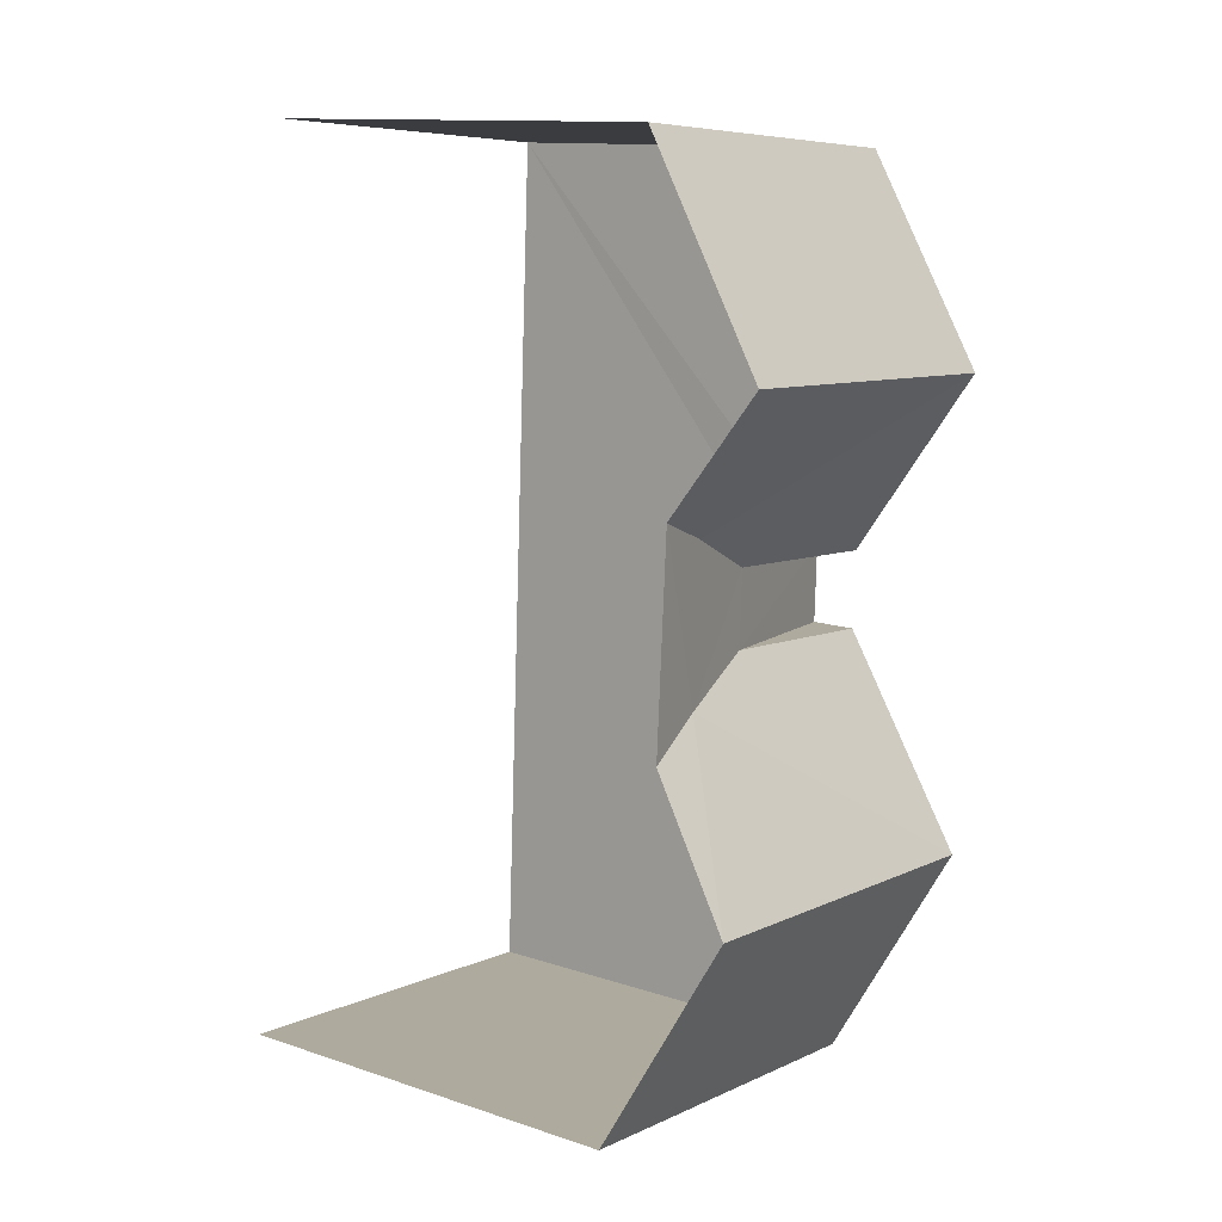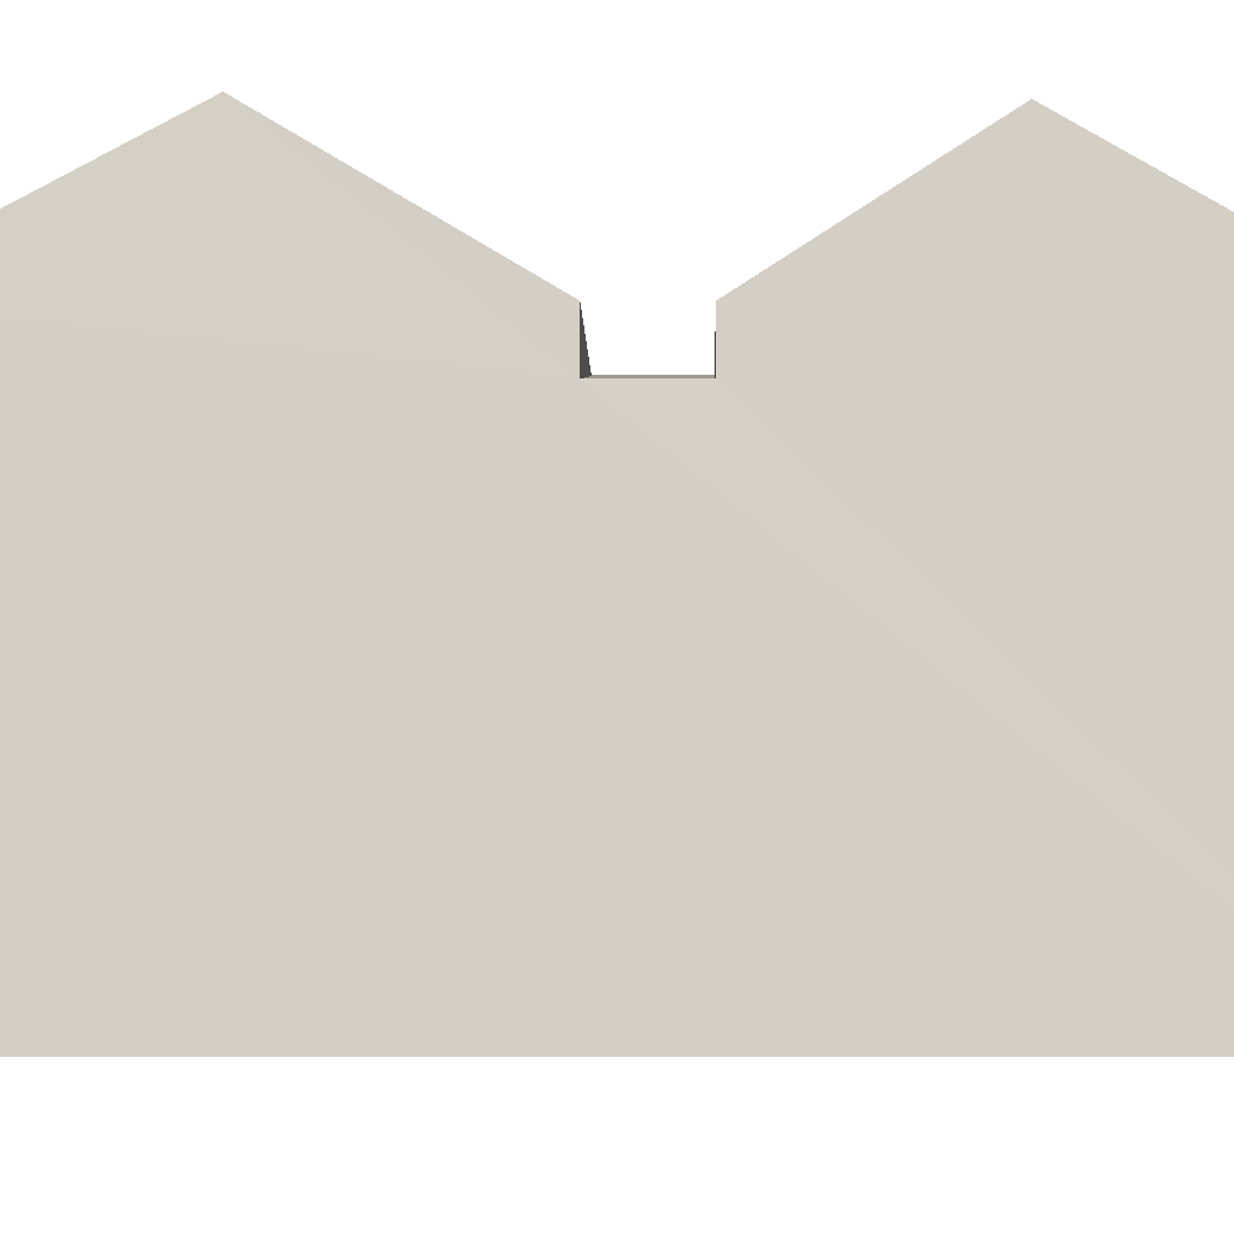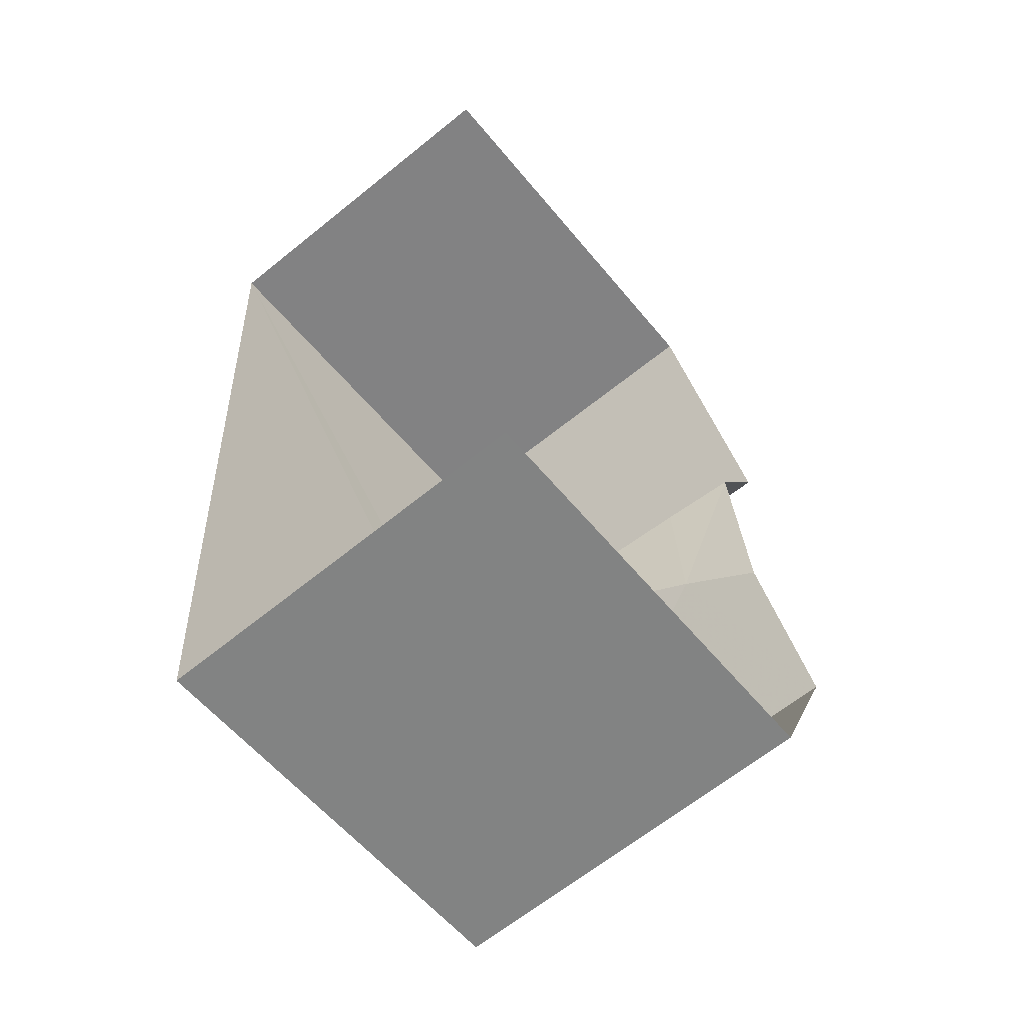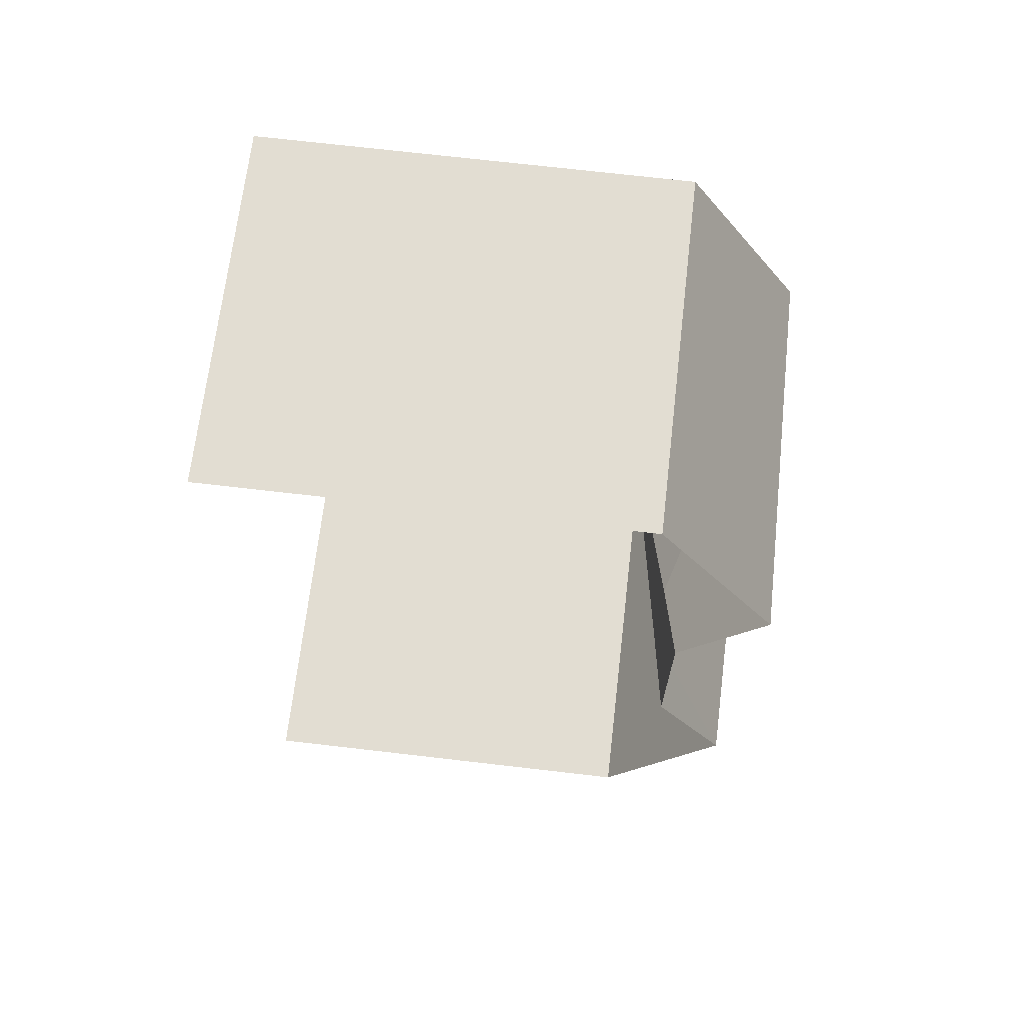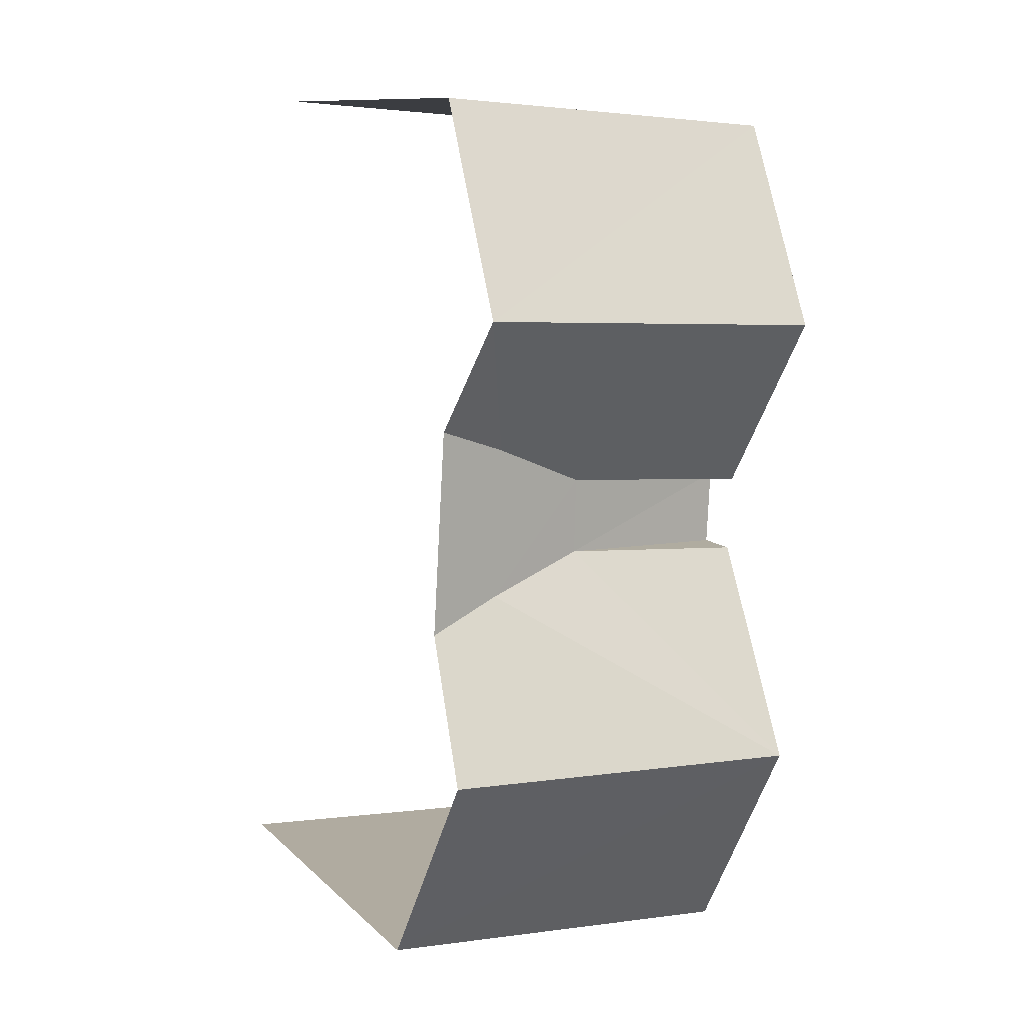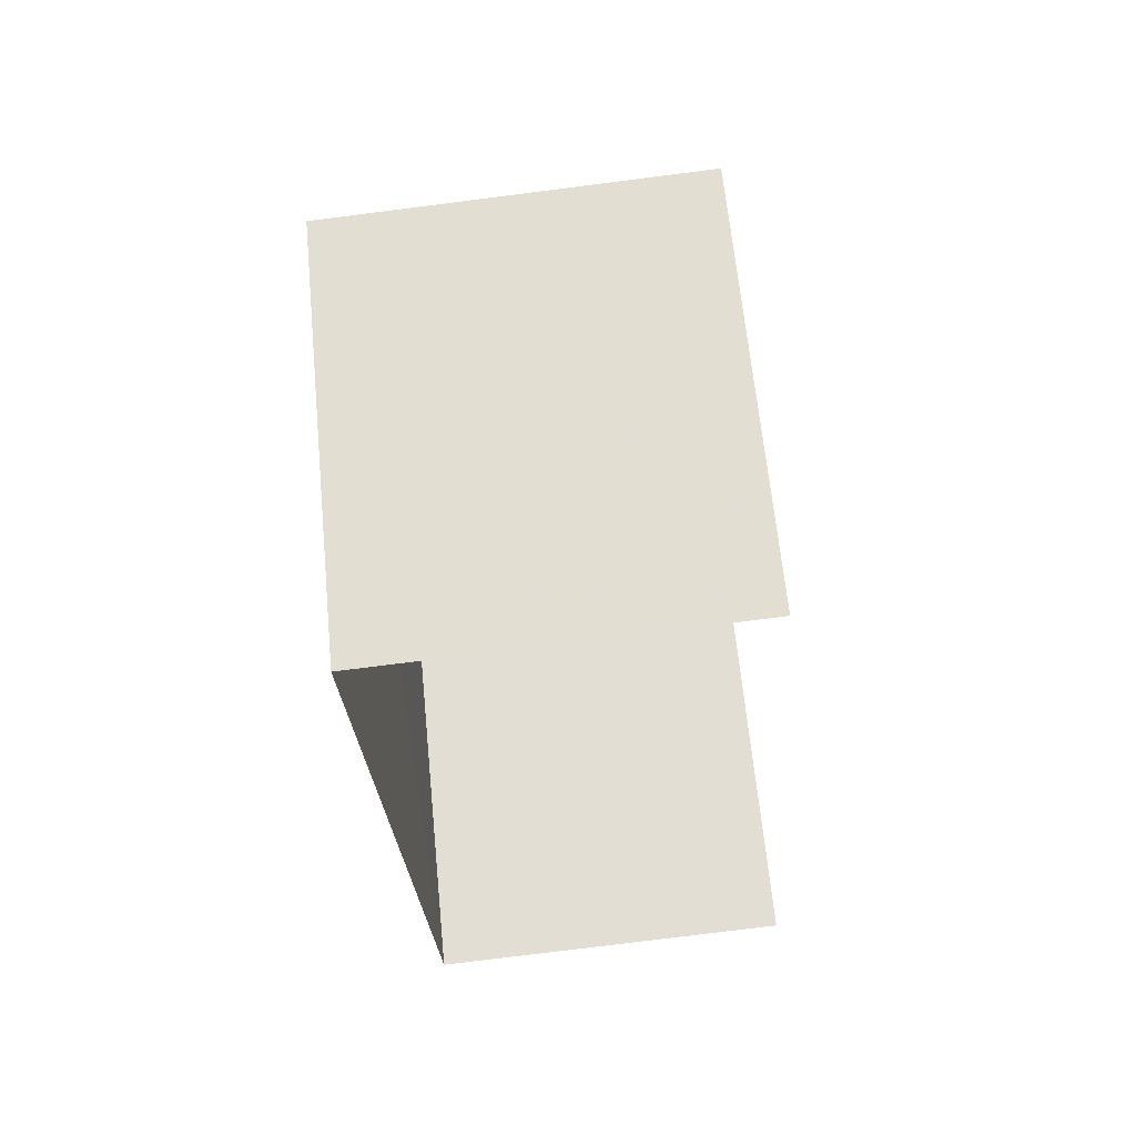
<metadata>
{"format":"obj","ext":"obj","renderer":"f3d","projection":"perspective","resolution":1024,"background":"white","views":[{"elev":12.4,"azim":-52.5,"up":"+Y"},{"elev":-8.8,"azim":87.1,"up":"+Z"},{"elev":-57.9,"azim":-141.1,"up":"+Y"},{"elev":72.7,"azim":-83.4,"up":"+Y"},{"elev":11.3,"azim":-26.9,"up":"+Y"},{"elev":64.6,"azim":174.3,"up":"+Y"}]}
</metadata>
<code>
v -3.722e+05 -1.036e+05 33.42
v -3.722e+05 -1.036e+05 33.42
v -3.722e+05 -1.036e+05 33.42
v -3.722e+05 -1.036e+05 33.42
v -3.722e+05 -1.036e+05 43.44
v -3.722e+05 -1.036e+05 41.19
v -3.722e+05 -1.036e+05 41.19
v -3.722e+05 -1.036e+05 43.36
v -3.722e+05 -1.036e+05 41.62
v -3.722e+05 -1.036e+05 43.44
v -3.722e+05 -1.036e+05 41.92
v -3.722e+05 -1.036e+05 43.36
v -3.722e+05 -1.036e+05 41.19
v -3.722e+05 -1.036e+05 41.19
v -3.722e+05 -1.036e+05 41.19
v -3.722e+05 -1.036e+05 41.19
v -3.722e+05 -1.036e+05 41.19
v -3.722e+05 -1.036e+05 40.37
v -3.722e+05 -1.036e+05 40.37
v -3.722e+05 -1.036e+05 41.95
v -3.722e+05 -1.036e+05 41.63
v -3.722e+05 -1.036e+05 41.19
f 1 2 3
f 4 1 3
f 10 14 11
f 14 2 11
f 8 20 6
f 20 2 1
f 11 2 20
f 6 20 1
f 5 6 7
f 5 8 6
f 9 10 11
f 9 12 10
f 13 14 10
f 12 13 10
f 12 9 15
f 16 12 15
f 17 18 19
f 11 20 21
f 9 11 21
f 21 15 9
f 19 15 17
f 17 15 21
f 21 8 5
f 21 20 8
f 17 5 22
f 17 21 5
f 18 17 22
f 13 3 2
f 14 13 2
f 5 7 18
f 22 5 18
f 19 13 12
f 7 4 18
f 16 19 12
f 13 19 3
f 4 3 18
f 18 3 19
f 15 19 16
f 7 1 4
f 7 6 1

</code>
